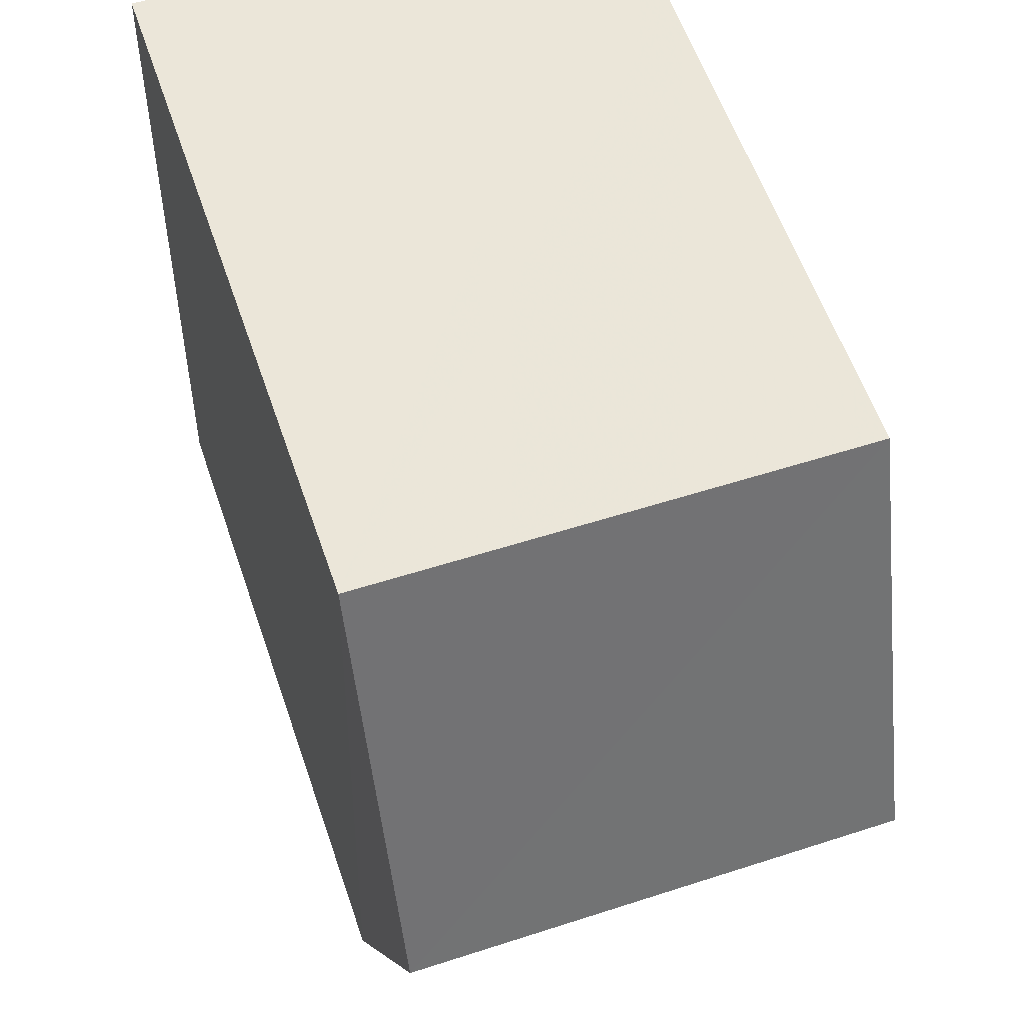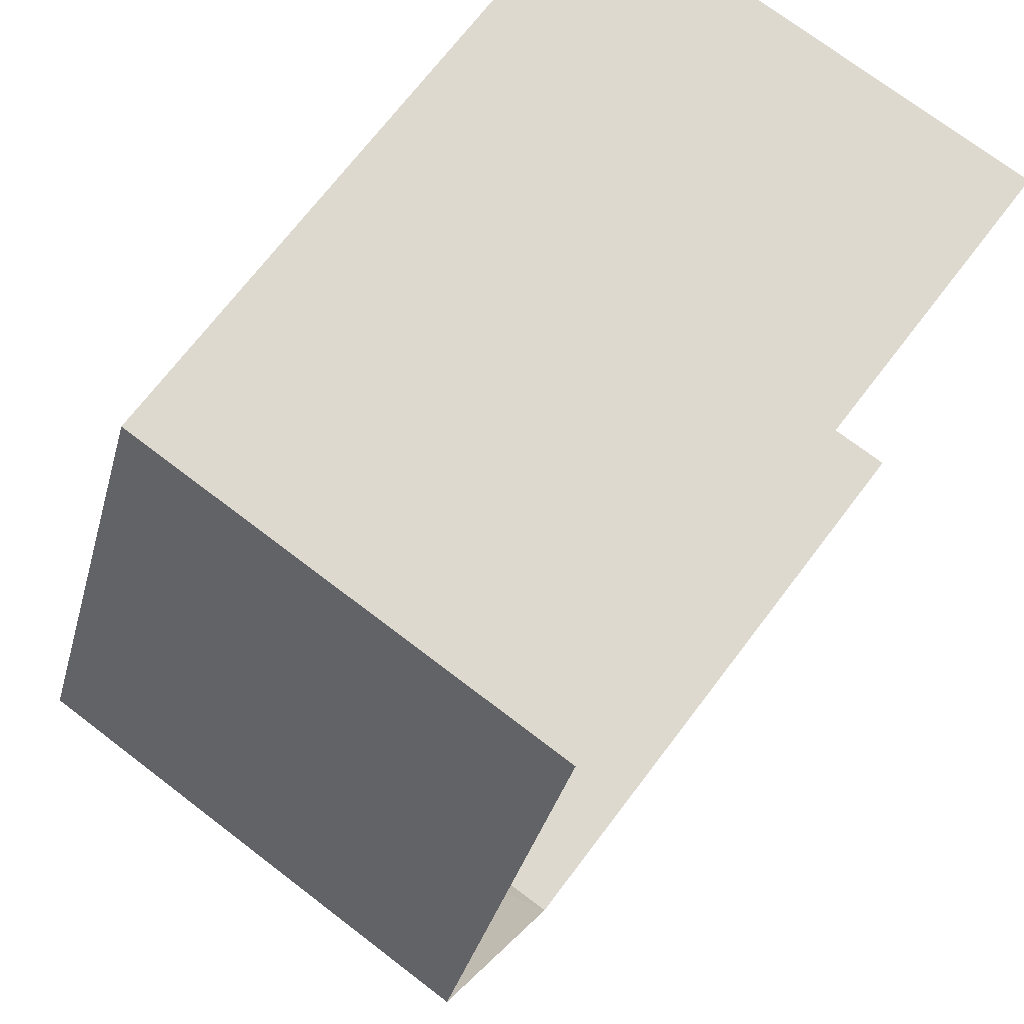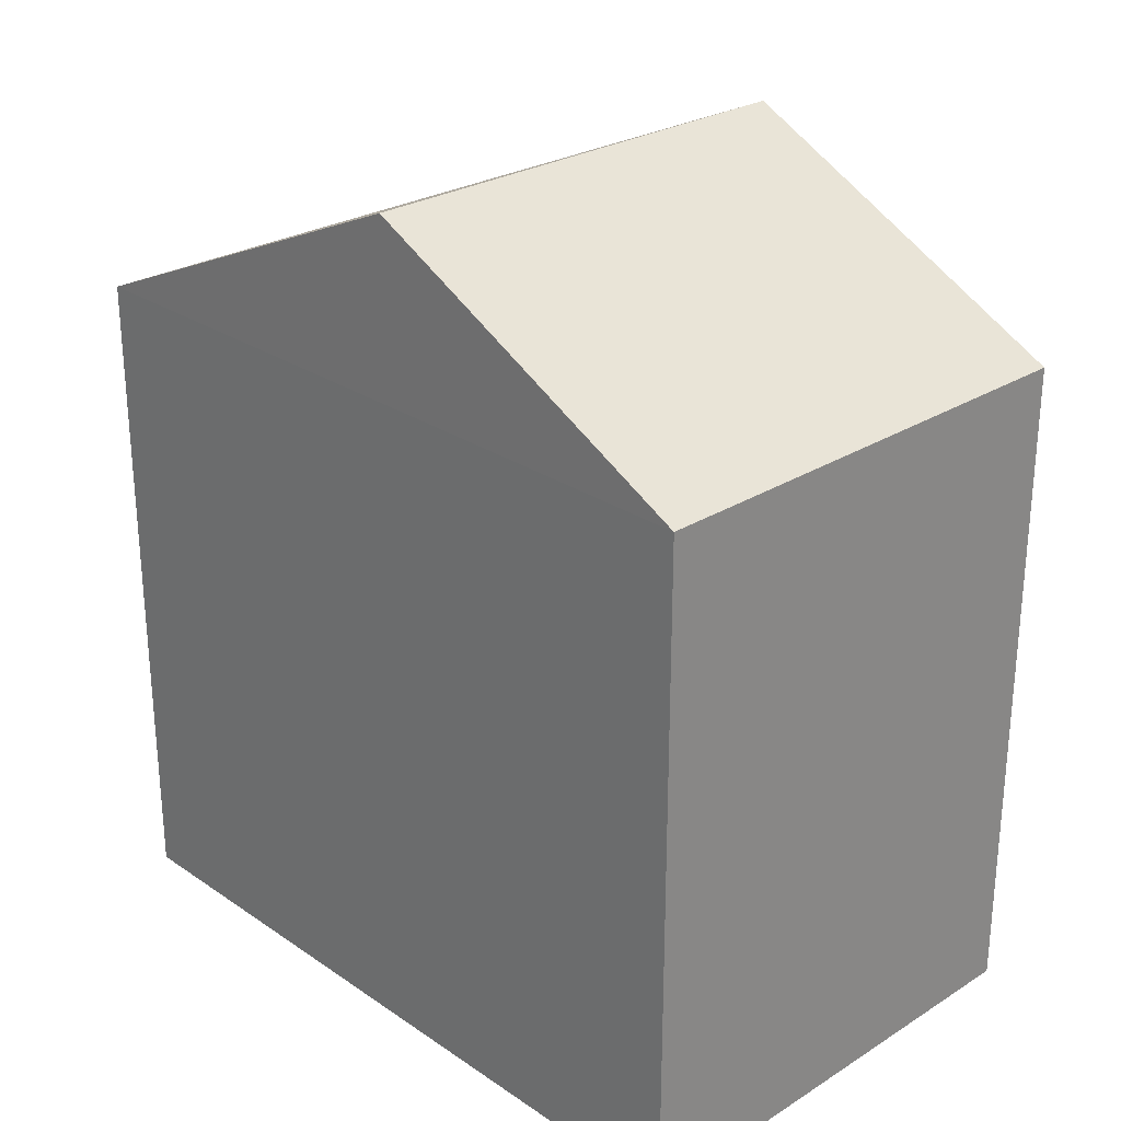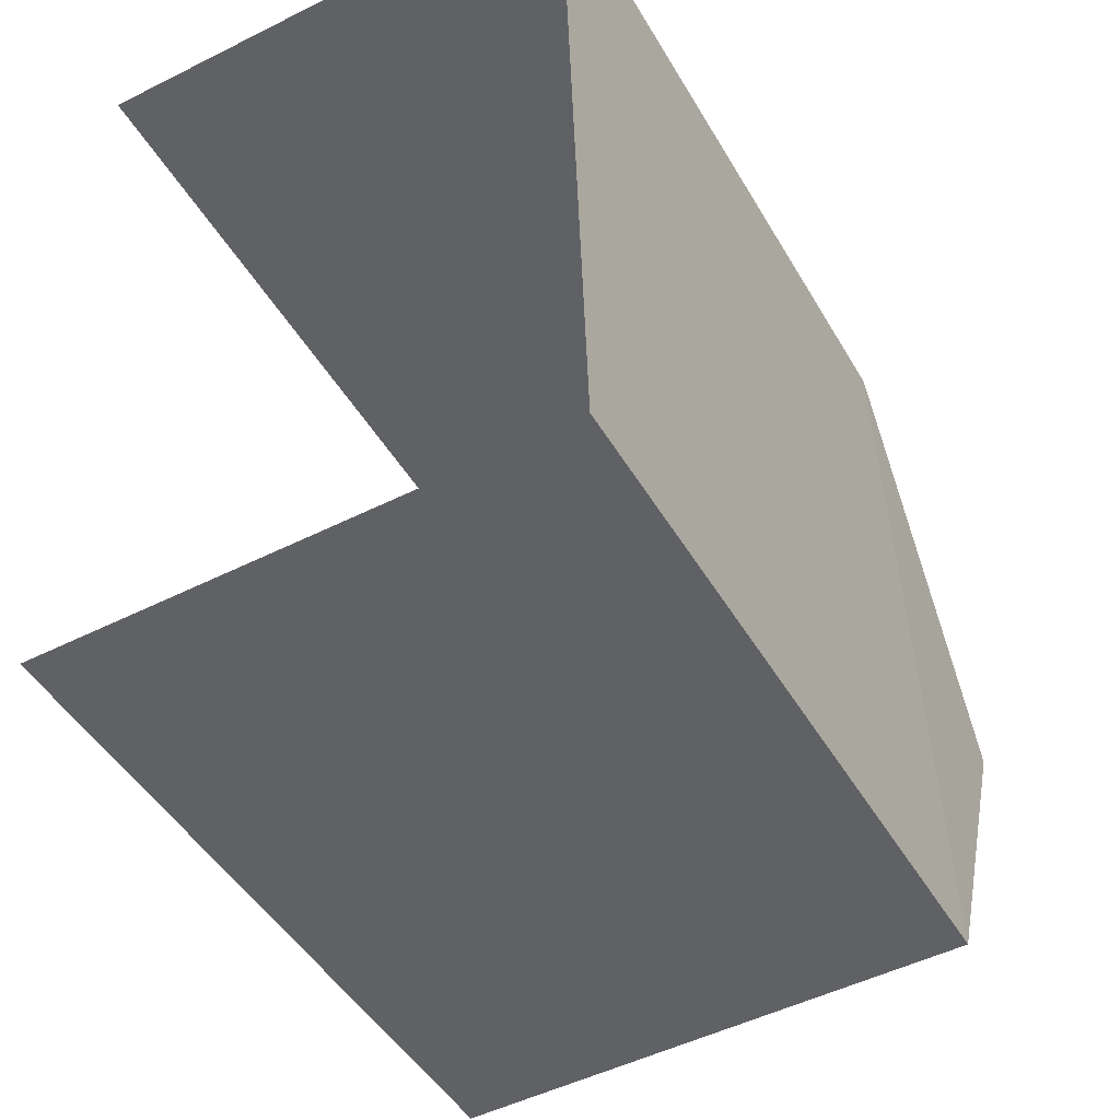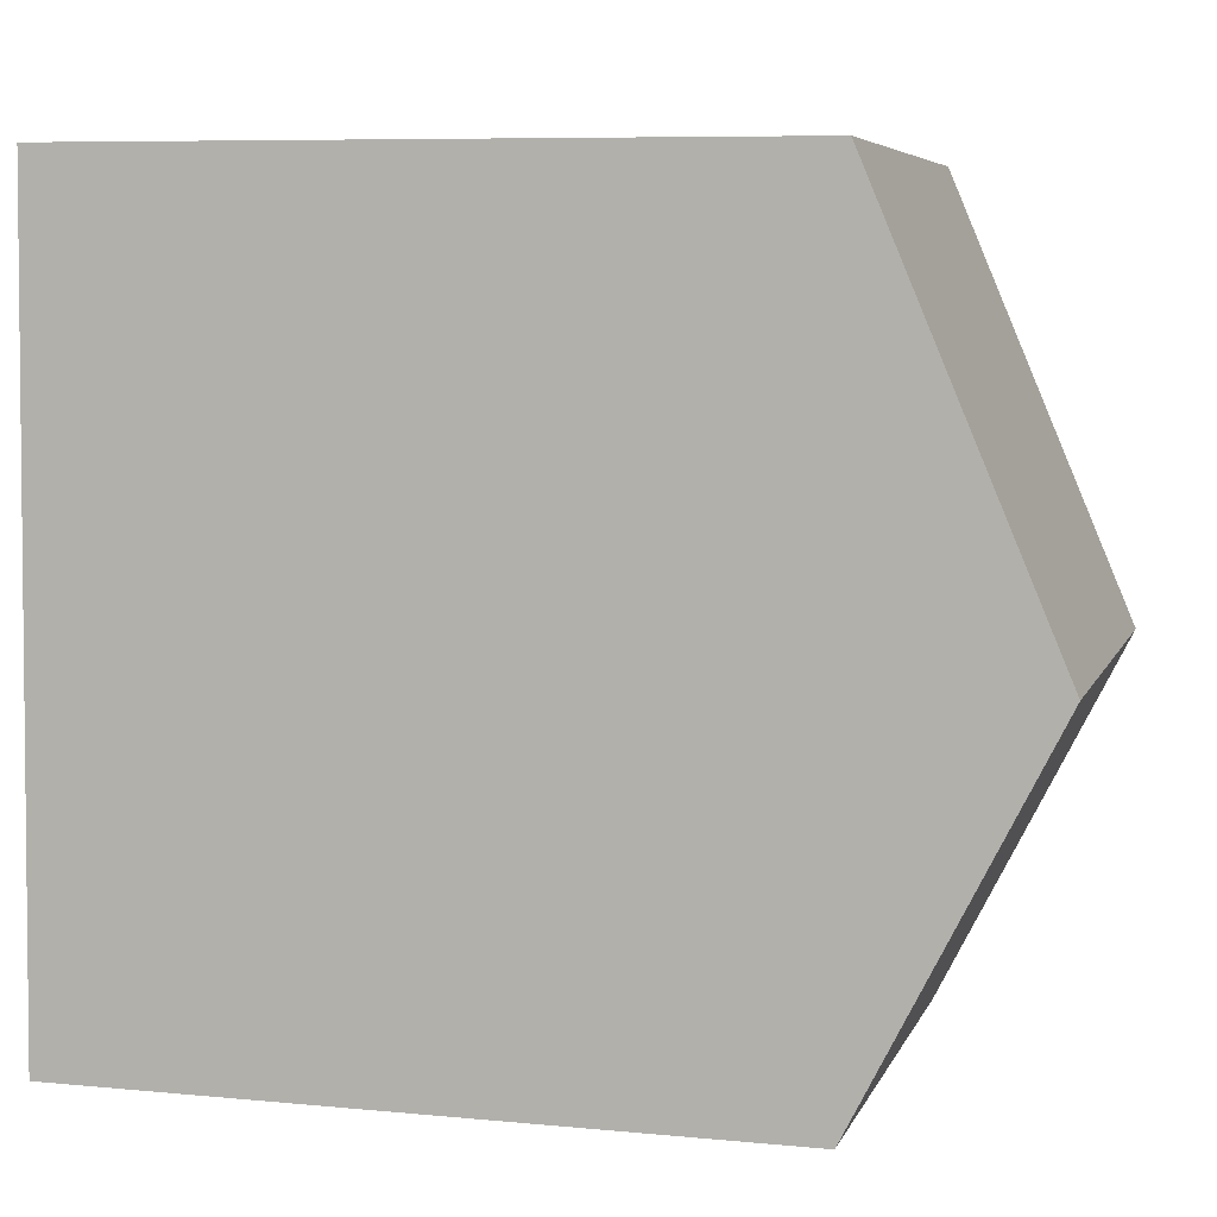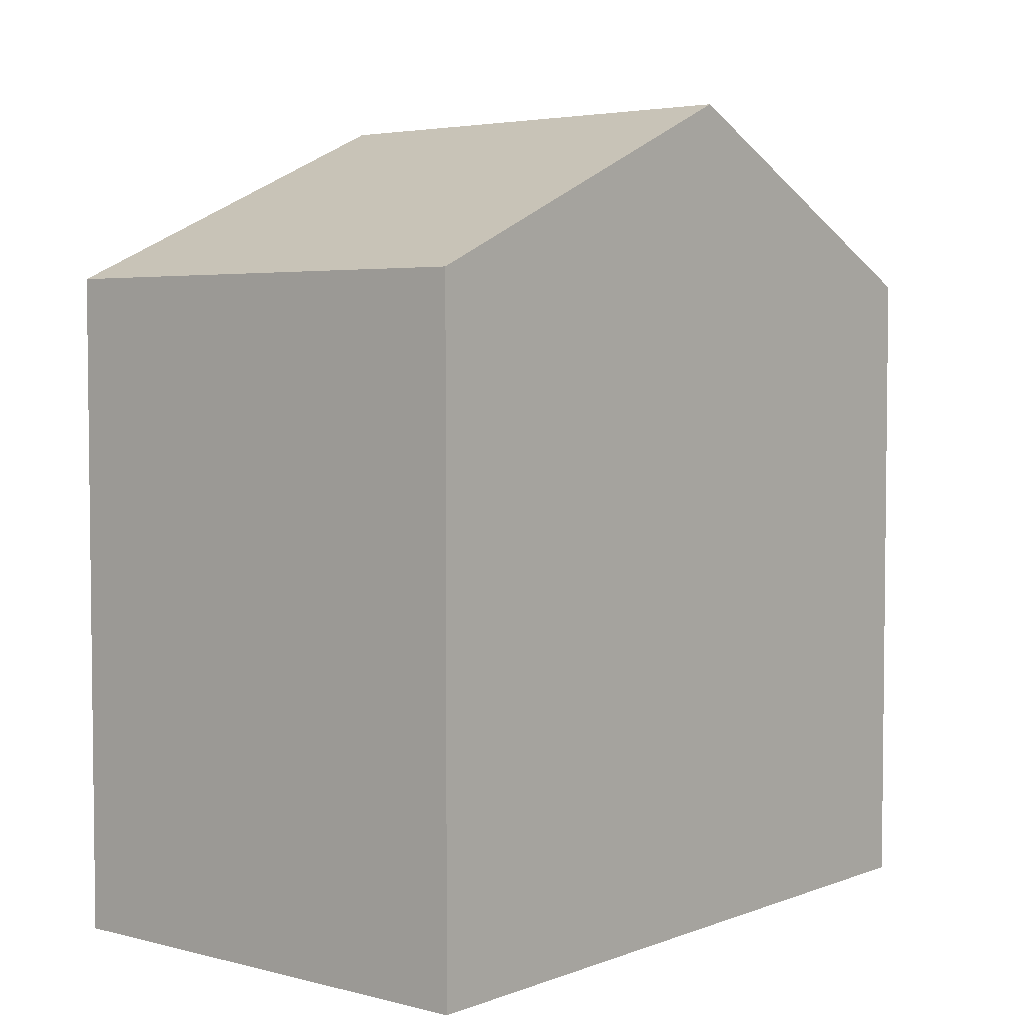
<metadata>
{"format":"obj","ext":"obj","renderer":"f3d","projection":"perspective","resolution":1024,"background":"white","views":[{"elev":59.3,"azim":-19.0,"up":"+Y"},{"elev":70.8,"azim":37.3,"up":"+Y"},{"elev":26.7,"azim":-45.7,"up":"+Z"},{"elev":-46.6,"azim":-151.2,"up":"+Y"},{"elev":7.7,"azim":-74.8,"up":"+Y"},{"elev":3.9,"azim":-142.1,"up":"+Z"}]}
</metadata>
<code>
v -3.738e+05 -1.052e+05 21.37
v -3.737e+05 -1.052e+05 21.37
v -3.738e+05 -1.052e+05 21.37
v -3.737e+05 -1.052e+05 21.37
v -3.738e+05 -1.052e+05 30.08
v -3.737e+05 -1.052e+05 28.26
v -3.737e+05 -1.052e+05 30.08
v -3.738e+05 -1.052e+05 28.26
v -3.737e+05 -1.052e+05 28.26
v -3.738e+05 -1.052e+05 28.26
f 1 2 3
f 1 4 2
f 2 4 6
f 6 9 7
f 6 4 9
f 5 6 7
f 5 8 6
f 9 10 5
f 7 9 5
f 8 3 2
f 6 8 2
f 10 1 8
f 10 8 5
f 1 3 8
f 10 4 1
f 10 9 4

</code>
